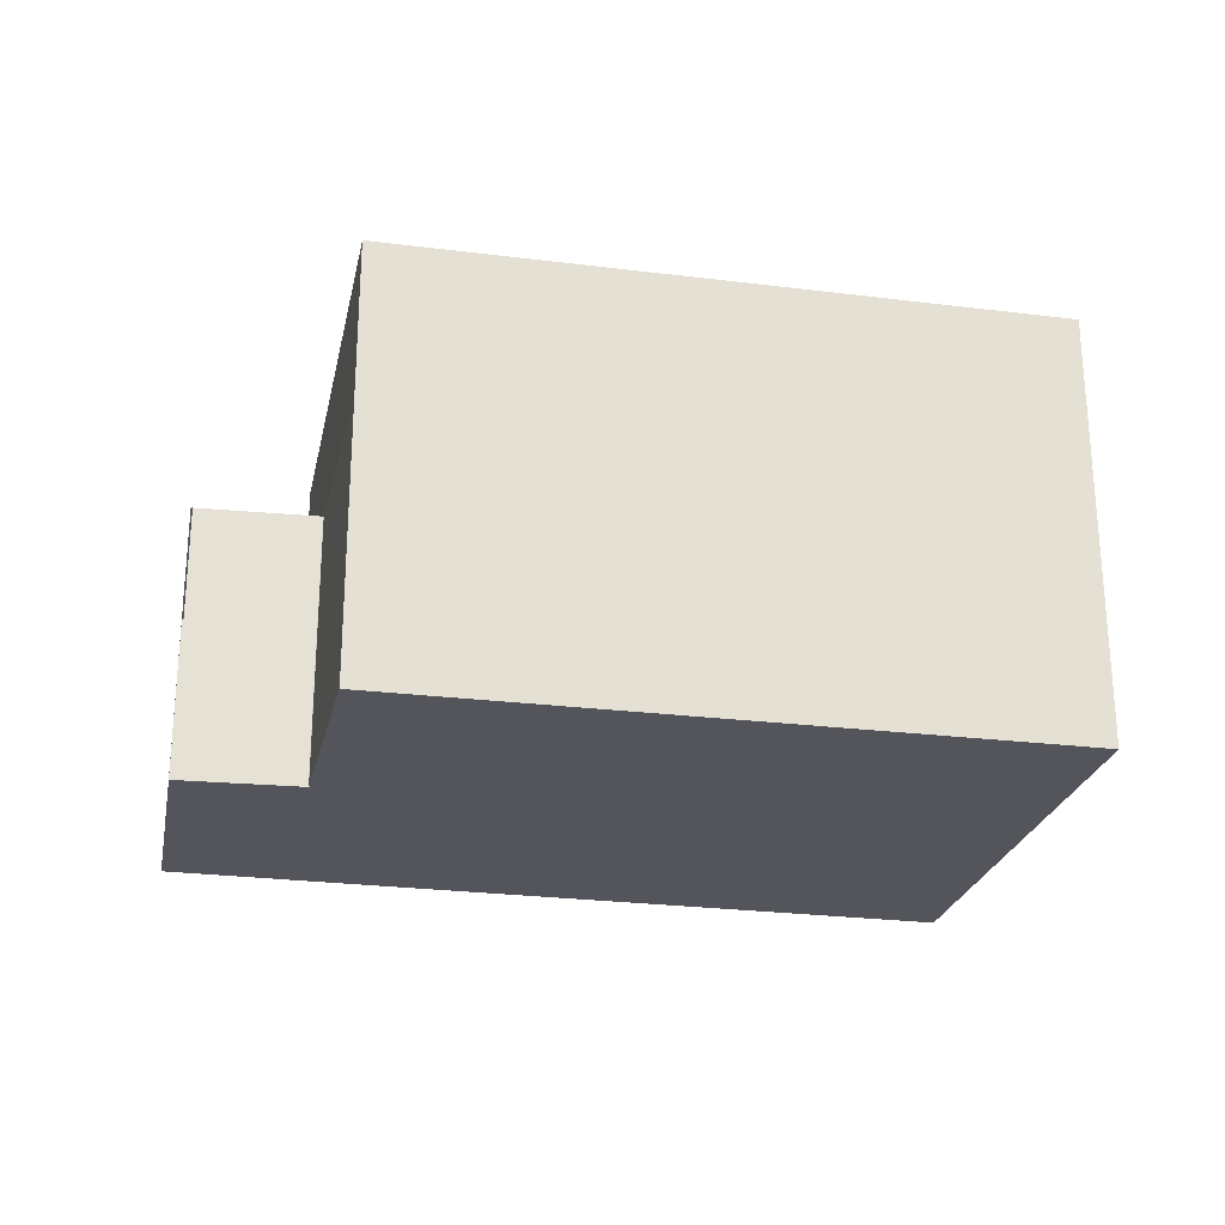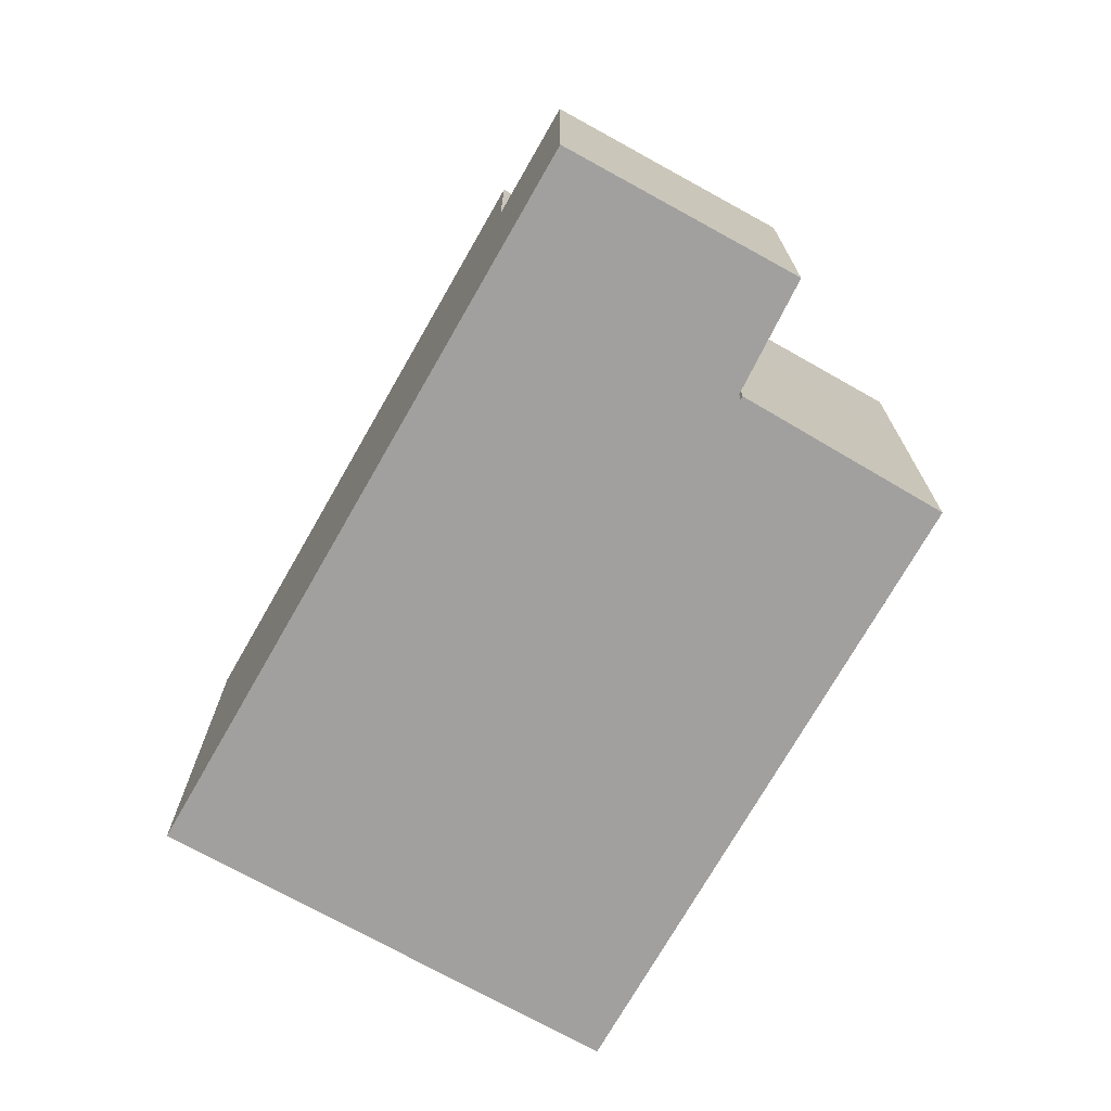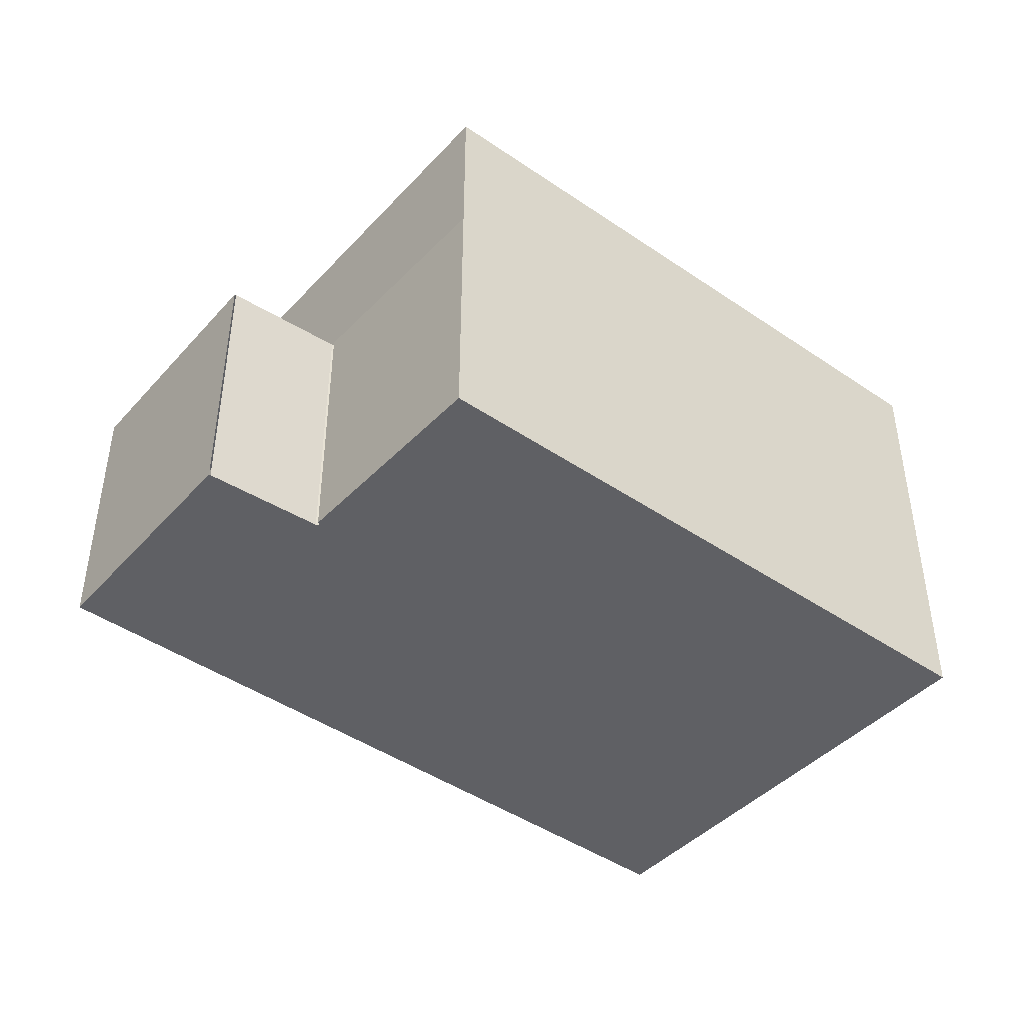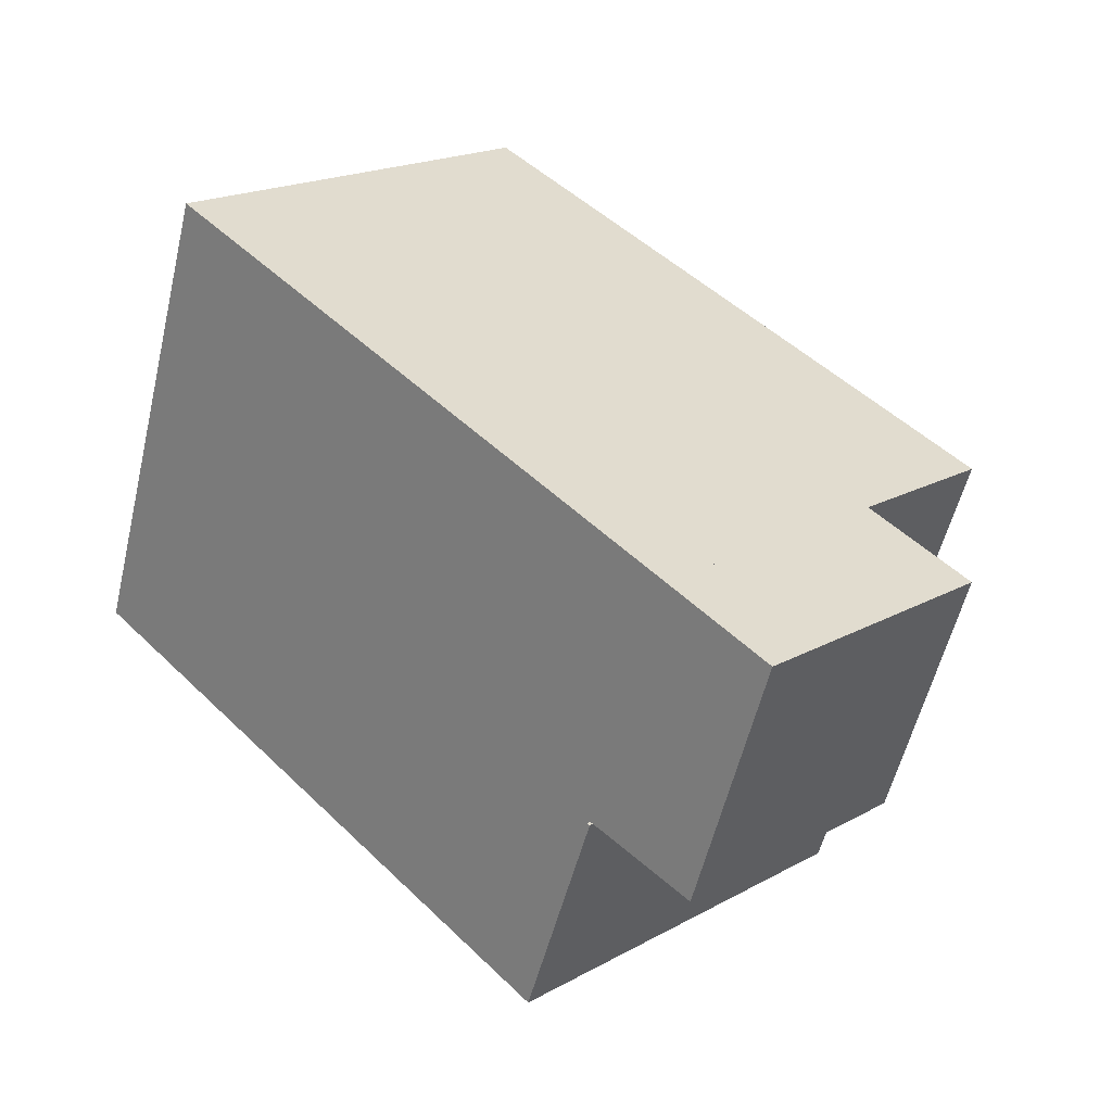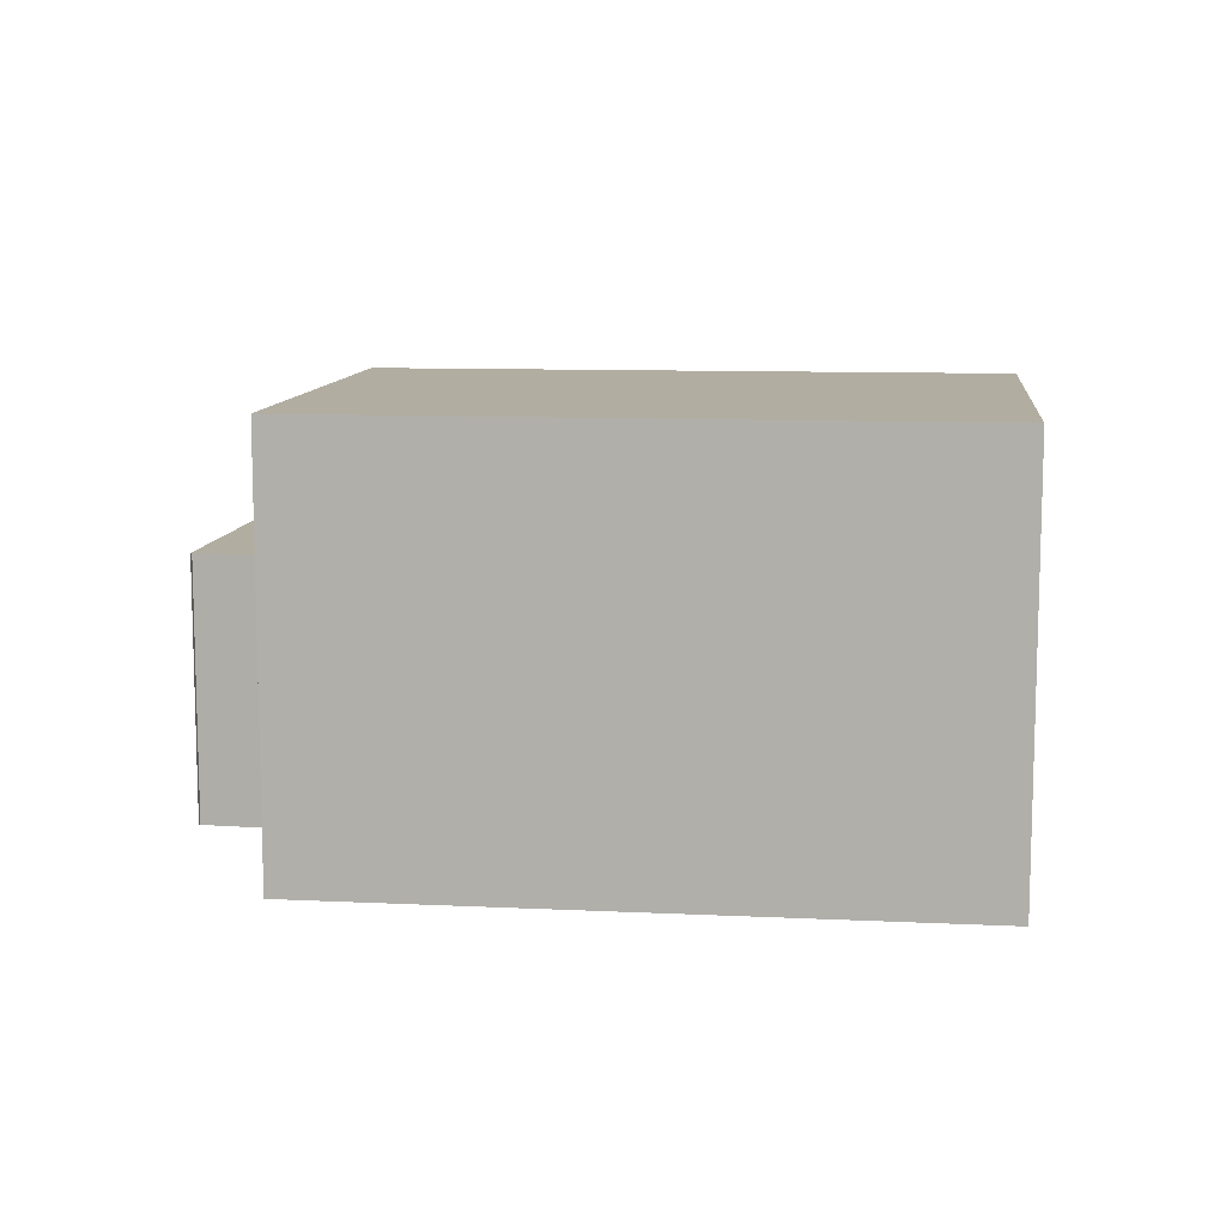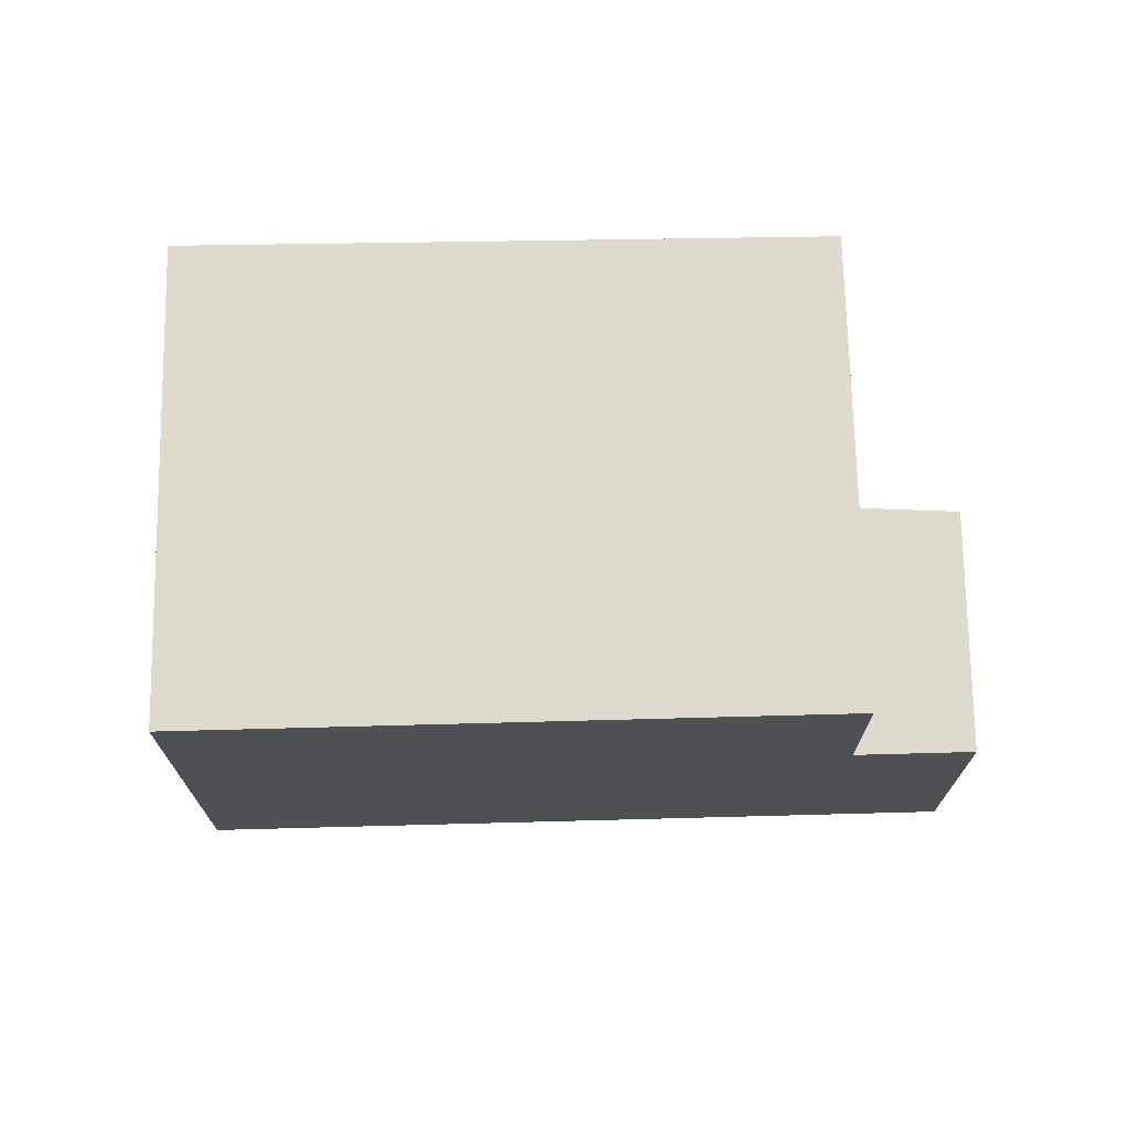
<metadata>
{"format":"obj","ext":"obj","renderer":"f3d","projection":"perspective","resolution":1024,"background":"white","views":[{"elev":-24.9,"azim":-172.3,"up":"+Y"},{"elev":-71.9,"azim":79.9,"up":"+Y"},{"elev":-43.5,"azim":160.3,"up":"+Y"},{"elev":19.8,"azim":44.7,"up":"+Z"},{"elev":10.3,"azim":-154.0,"up":"+Y"},{"elev":71.2,"azim":18.2,"up":"+Y"}]}
</metadata>
<code>
v  0 4.083 2.5e-16
v  6.704 4.083 -0.065
v  5.994 4.083 -2.076
v  7.542 4.083 2.307
v  1.57 4.083 4.446
v  0 0 0
v  1.57 -2.722e-16 4.446
v  7.542 -1.413e-16 2.307
v  5.994 1.271e-16 -2.076
v  6.704 3.98e-18 -0.065
v  8.24 2.57 0.725
v  7.542 2.57 2.307
v  8.641 2.57 1.913
v  7.871 2.57 -0.367
v  7.856 2.57 -0.363
v  6.75 2.57 -0.043
v  6.704 2.57 -0.065
v  6.75 2.633e-18 -0.043
v  8.641 -1.171e-16 1.913
v  7.871 2.247e-17 -0.367
v  8.24 -4.439e-17 0.725
v  7.856 2.223e-17 -0.363
v  6.738 2.57 -0.077
v  5.994 2.57 -2.076
v  6.738 4.715e-18 -0.077
g defaultobject
f 1 2 3
f 2 1 4
f 4 1 5
f 6 5 1
f 5 6 7
f 7 4 5
f 4 7 8
f 8 2 4
f 2 8 3
f 3 8 9
f 9 8 10
f 9 1 3
f 1 9 6
f 9 7 6
f 7 9 10
f 7 10 8
f 11 12 13
f 12 11 14
f 12 14 15
f 12 15 16
f 12 16 17
f 18 17 16
f 17 18 10
f 10 12 17
f 12 10 8
f 8 13 12
f 13 8 19
f 19 11 13
f 11 19 14
f 14 19 20
f 20 19 21
f 22 16 15
f 16 22 18
f 18 8 10
f 8 18 22
f 8 22 19
f 19 22 20
f 19 20 21
f 23 24 17
f 9 17 24
f 17 9 10
f 10 23 17
f 23 10 25
f 25 24 23
f 24 25 9
f 25 10 9

</code>
